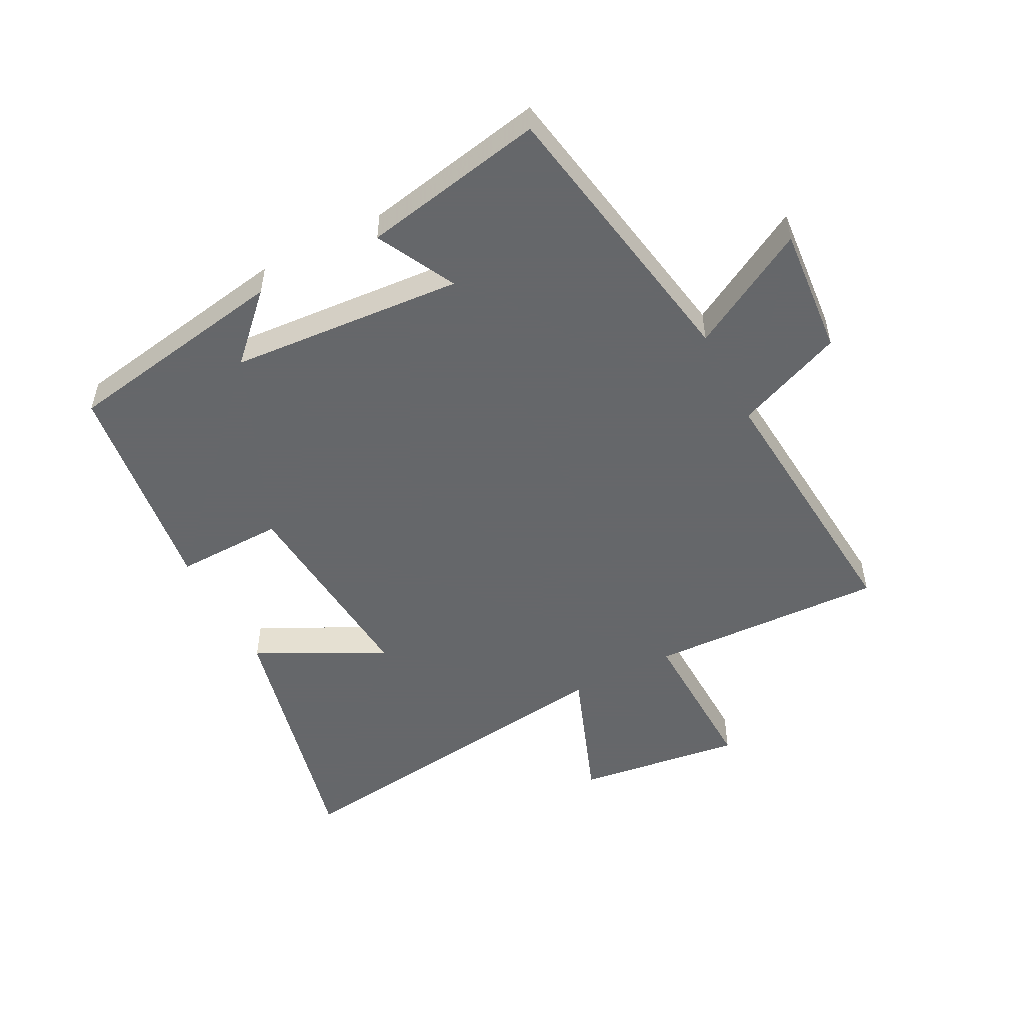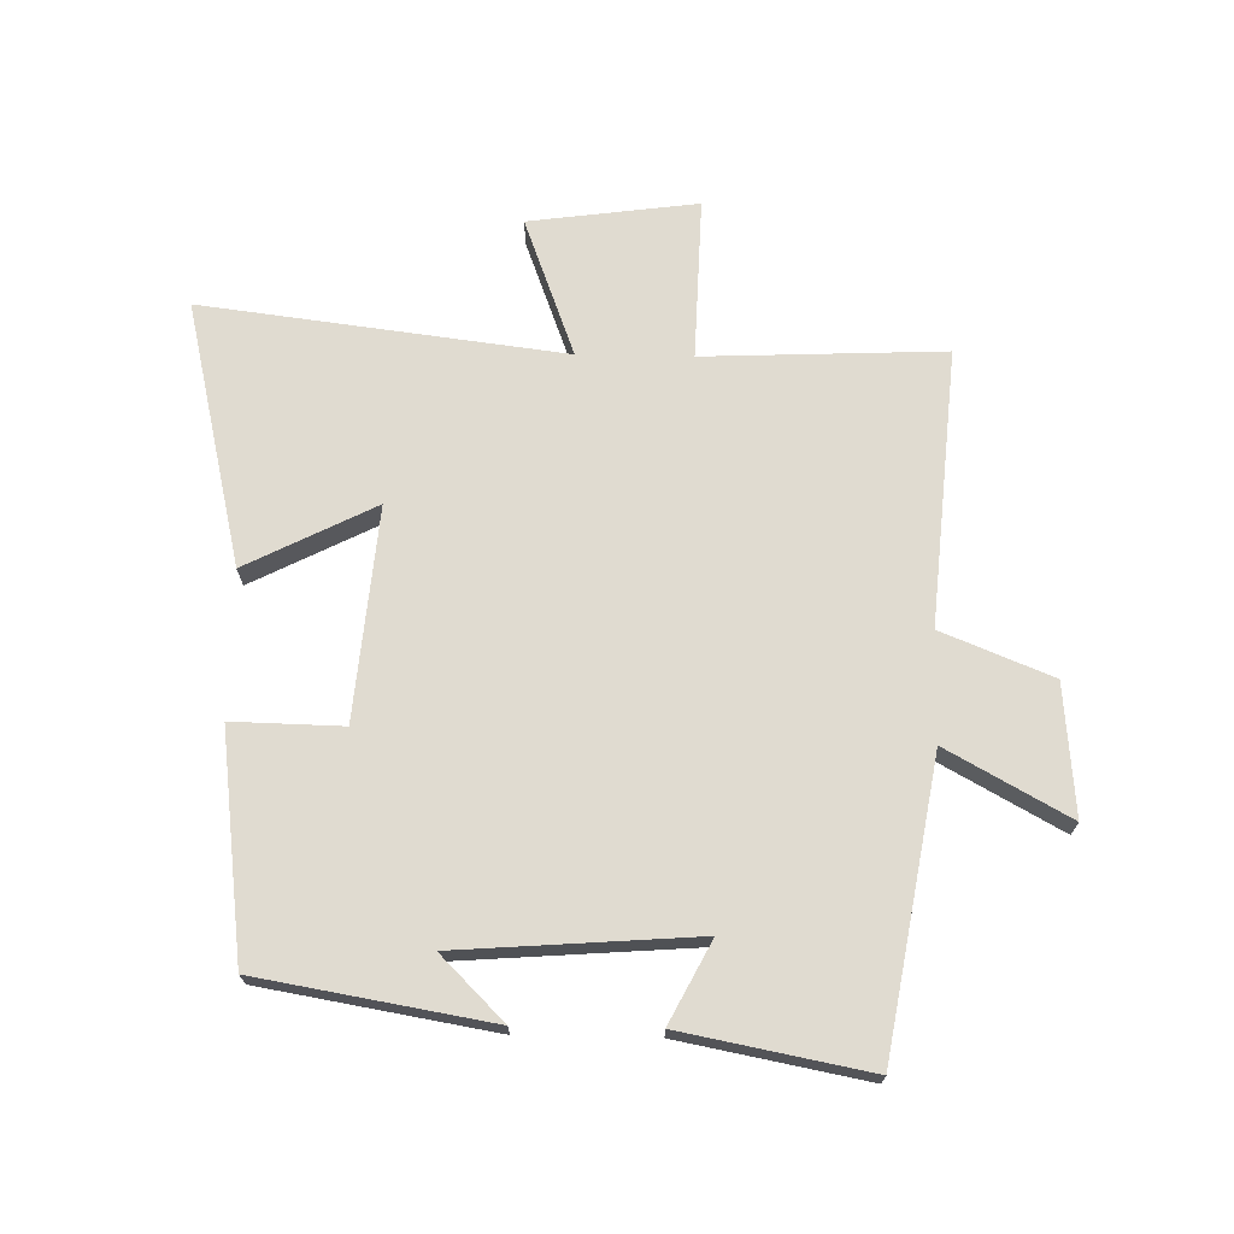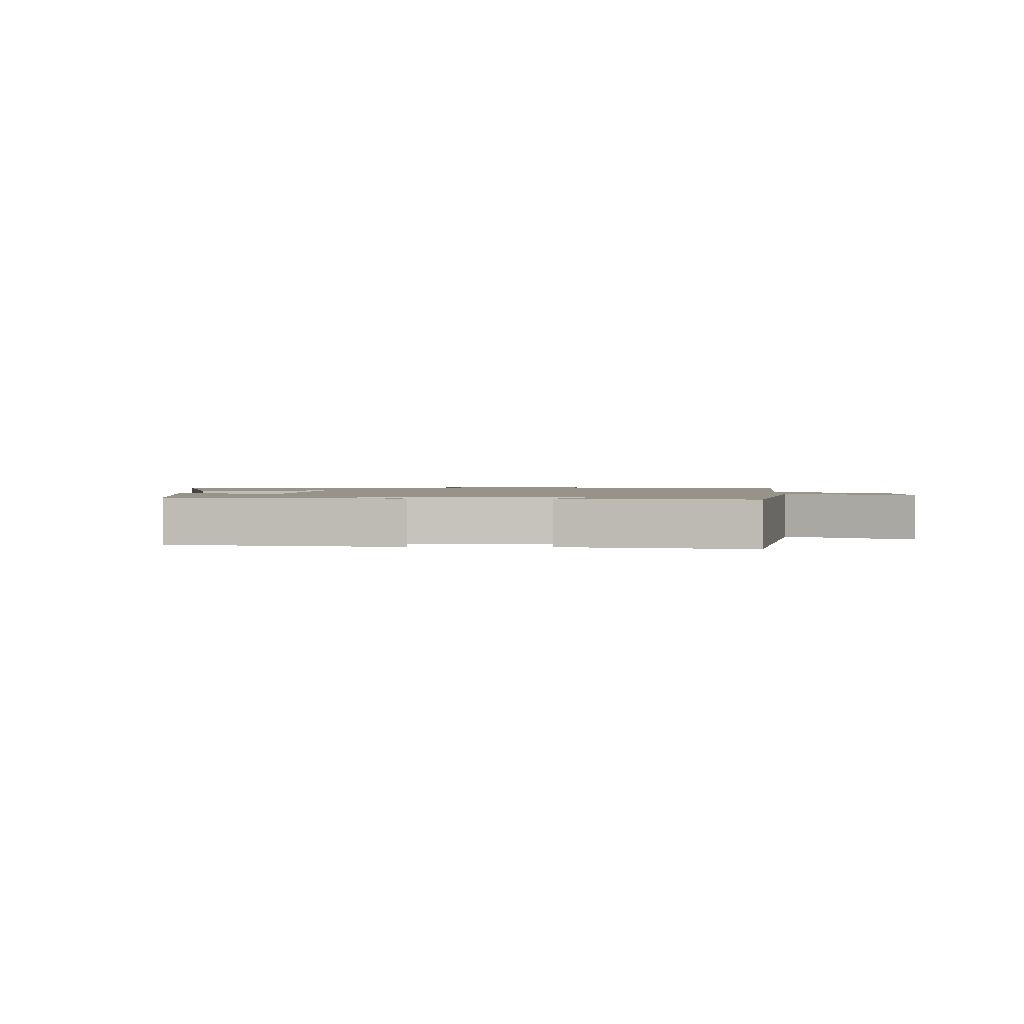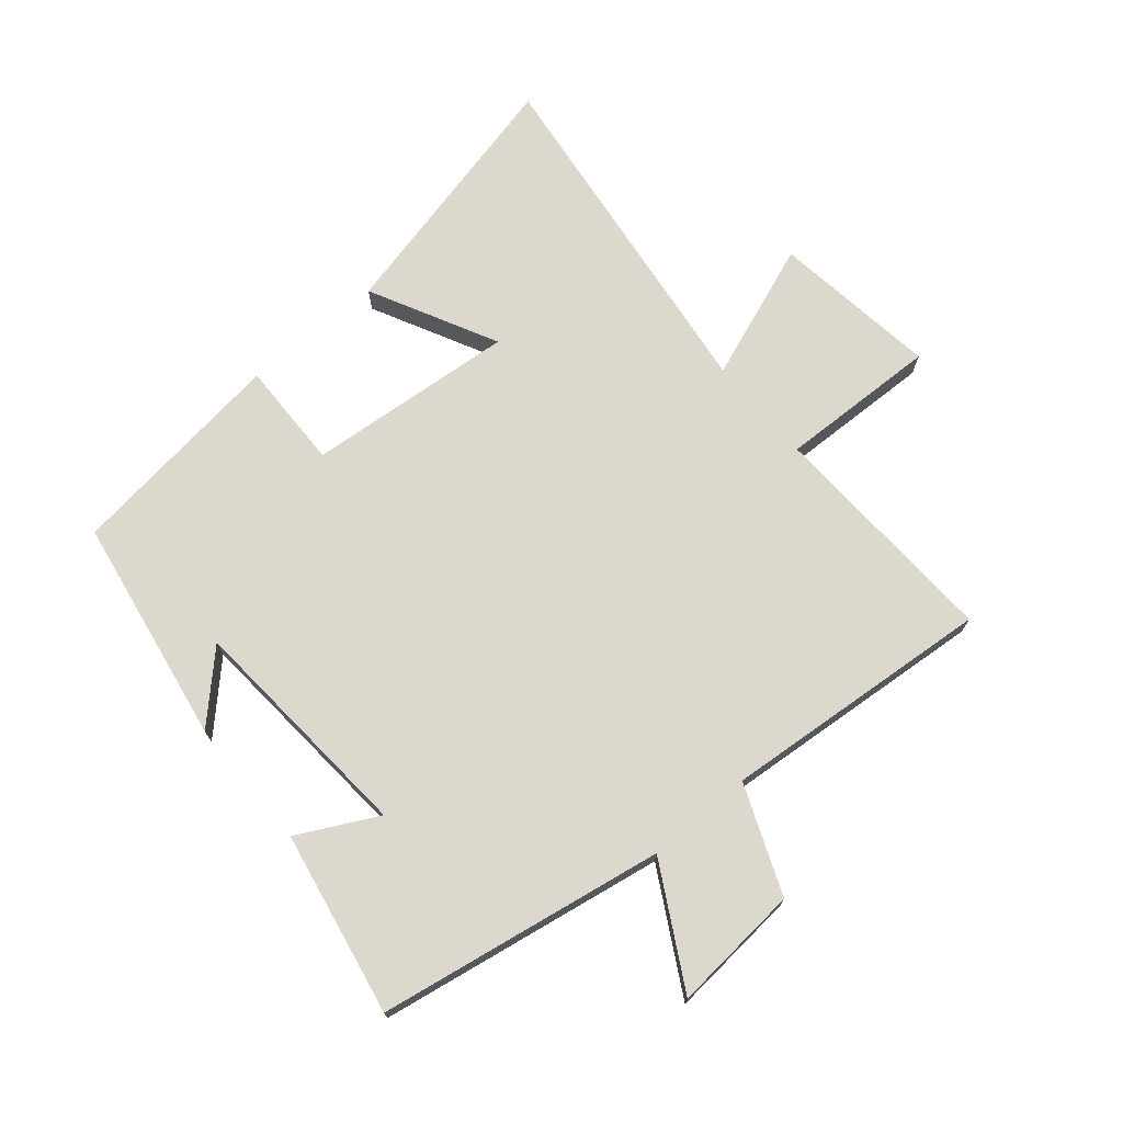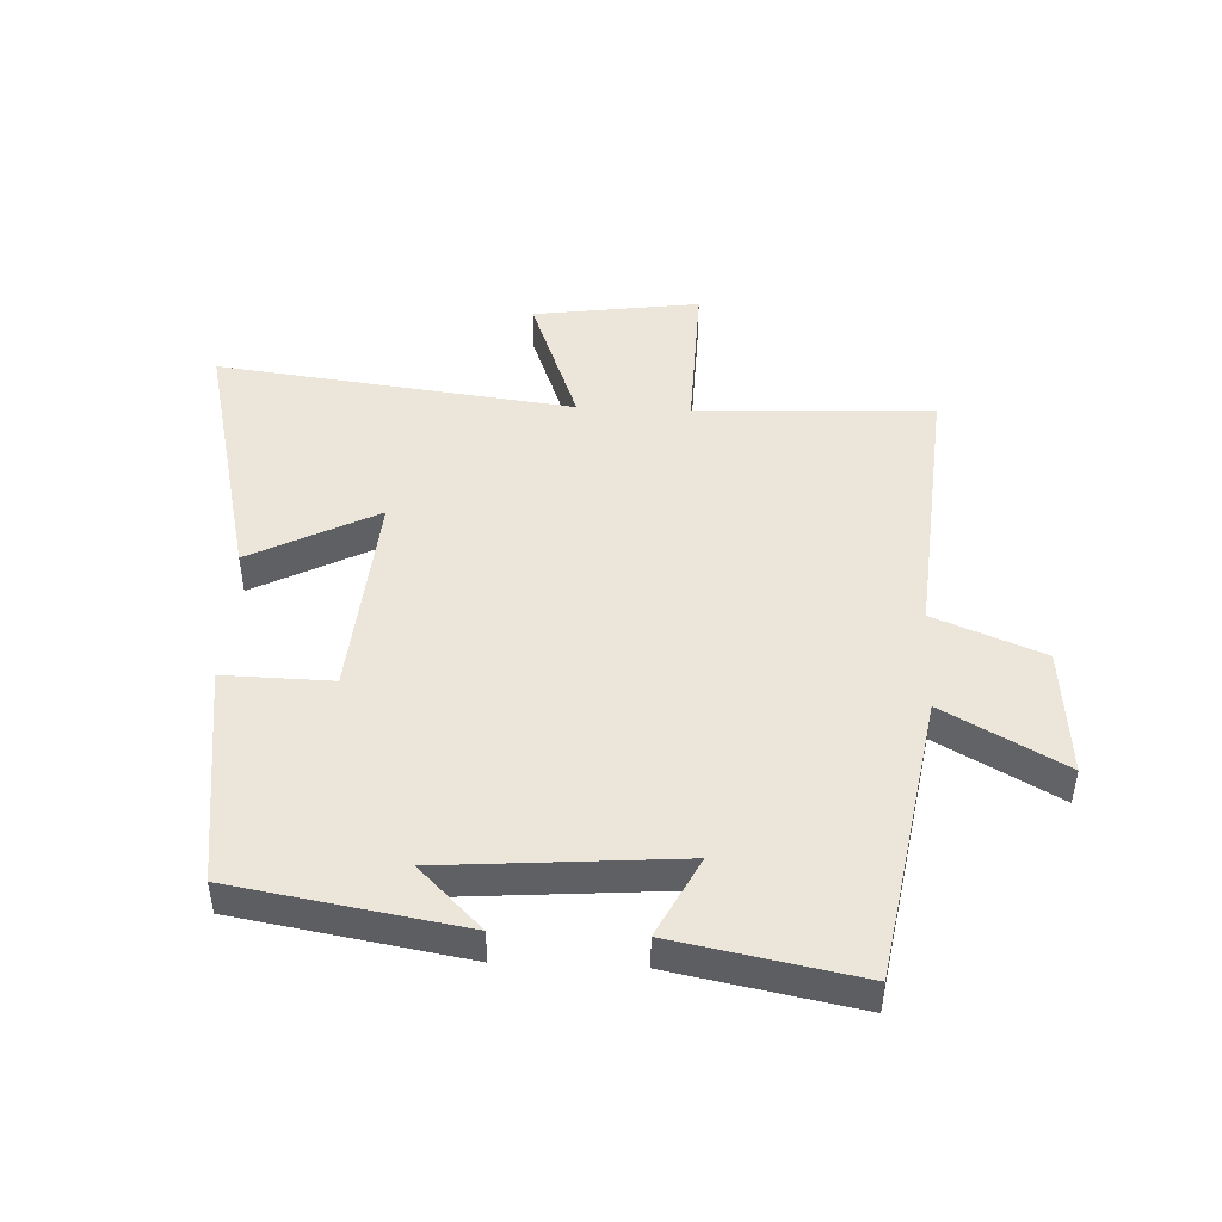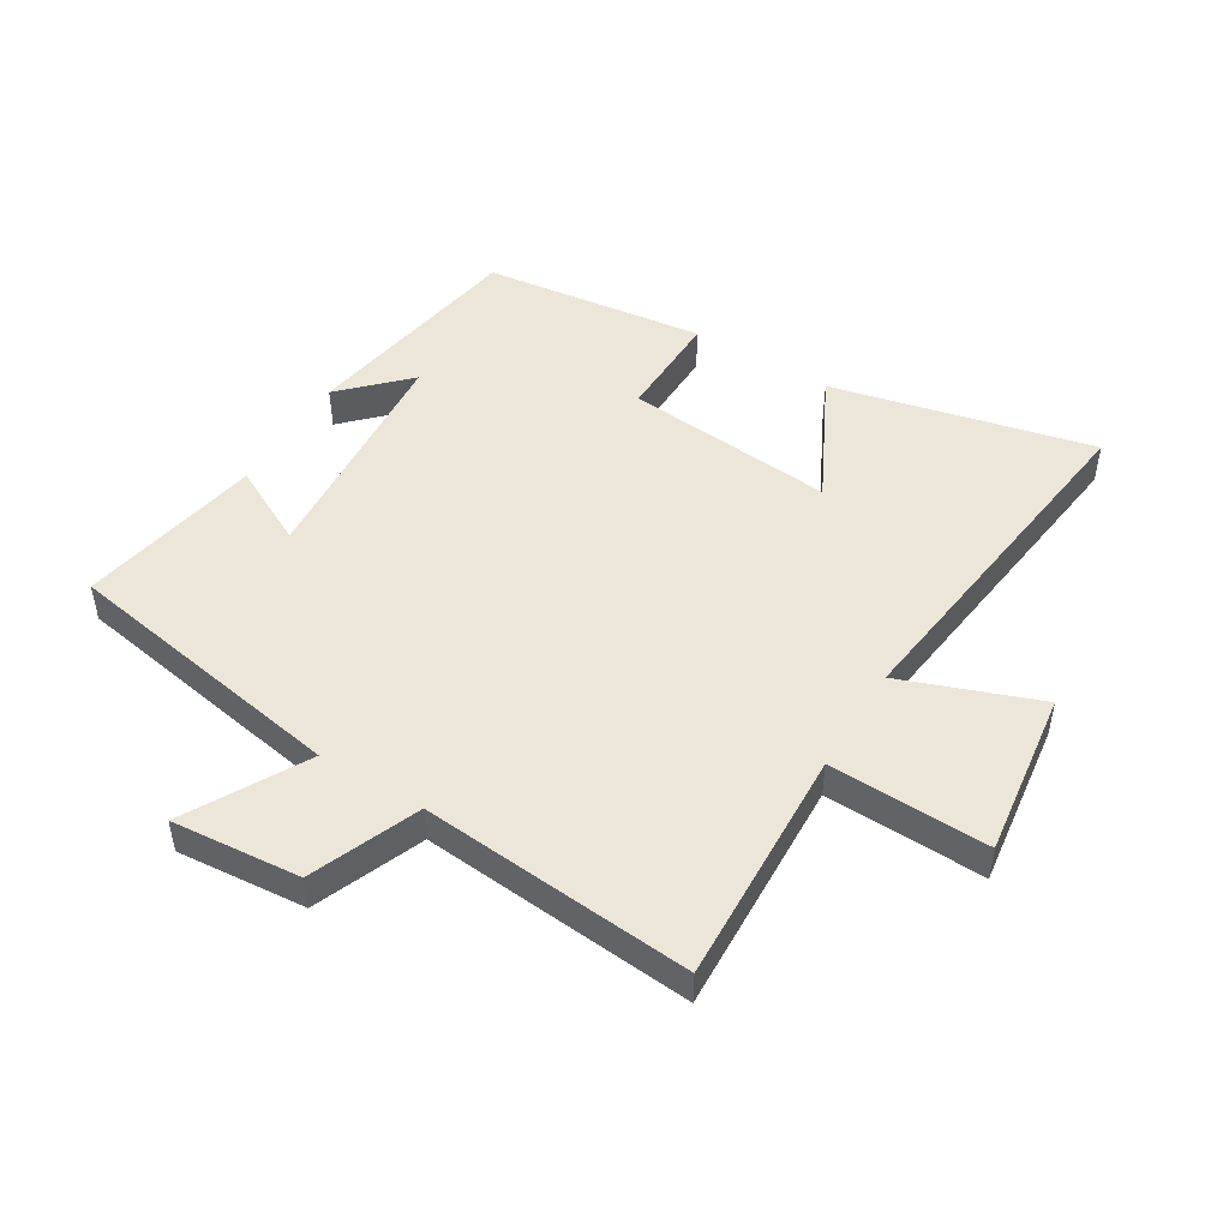
<metadata>
{"format":"obj","ext":"obj","renderer":"f3d","projection":"perspective","resolution":1024,"background":"white","views":[{"elev":-52.0,"azim":-62.5,"up":"+Y"},{"elev":70.1,"azim":-88.9,"up":"+Y"},{"elev":1.5,"azim":-88.4,"up":"+Y"},{"elev":72.4,"azim":-40.2,"up":"+Y"},{"elev":46.8,"azim":-87.6,"up":"+Y"},{"elev":48.8,"azim":31.3,"up":"+Y"}]}
</metadata>
<code>
v 0.516 0.07 0.537
v 0.5 0.07 0.155
v 0.757 0.07 0.163
v 0.721 0.07 -0.105
v 0.5 0.07 -0.023
v 0.572 0.07 -0.598
v 0.151 0.07 -0.5
v 0.255 0.07 -0.295
v -0.083 0.07 -0.325
v -0.079 0.07 -0.5
v -0.437 0.07 -0.455
v -0.5 0.07 -0.088
v -0.4 0.07 -0.188
v -0.372 0.07 0.19
v -0.5 0.07 0.124
v -0.557 0.07 0.42
v -0.095 0.07 0.5
v -0.202 0.07 0.693
v 0.006 0.07 0.675
v 0.077 0.07 0.5
v 0.516 0 0.537
v 0.5 0 0.155
v 0.757 0 0.163
v 0.721 0 -0.105
v 0.5 0 -0.023
v 0.572 0 -0.598
v 0.151 0 -0.5
v 0.255 0 -0.295
v -0.083 0 -0.325
v -0.079 0 -0.5
v -0.437 0 -0.455
v -0.5 0 -0.088
v -0.4 0 -0.188
v -0.372 0 0.19
v -0.5 0 0.124
v -0.557 0 0.42
v -0.095 0 0.5
v -0.202 0 0.693
v 0.006 0 0.675
v 0.077 0 0.5
f 17 18 19 20
f 16 17 20
f 15 16 20
f 14 15 20
f 20 1 2
f 14 20 2
f 13 14 2
f 11 12 13
f 9 10 11 13
f 8 9 13 2
f 5 6 7 8
f 5 8 2
f 2 3 4 5
f 40 39 38 37
f 40 37 36
f 40 36 35
f 40 35 34
f 22 21 40
f 22 40 34
f 22 34 33
f 33 32 31
f 33 31 30 29
f 22 33 29 28
f 28 27 26 25
f 22 28 25
f 25 24 23 22
f 1 21 22 2
f 2 22 23 3
f 3 23 24 4
f 4 24 25 5
f 5 25 26 6
f 6 26 27 7
f 7 27 28 8
f 8 28 29 9
f 9 29 30 10
f 10 30 31 11
f 11 31 32 12
f 12 32 33 13
f 13 33 34 14
f 14 34 35 15
f 15 35 36 16
f 16 36 37 17
f 17 37 38 18
f 18 38 39 19
f 19 39 40 20
f 20 40 21 1

</code>
